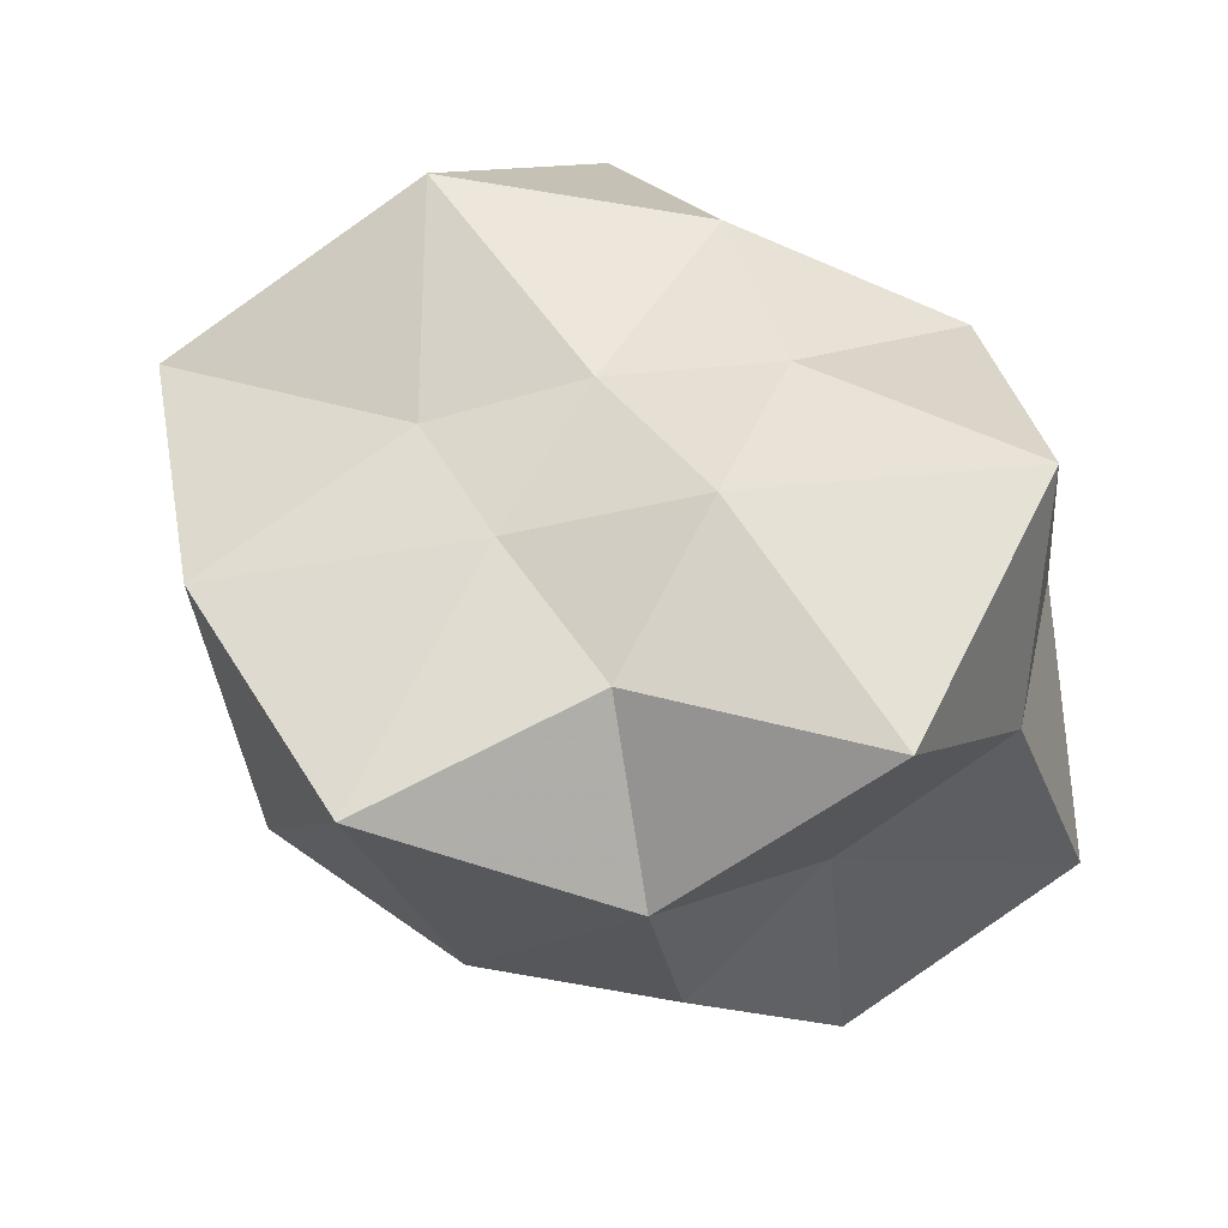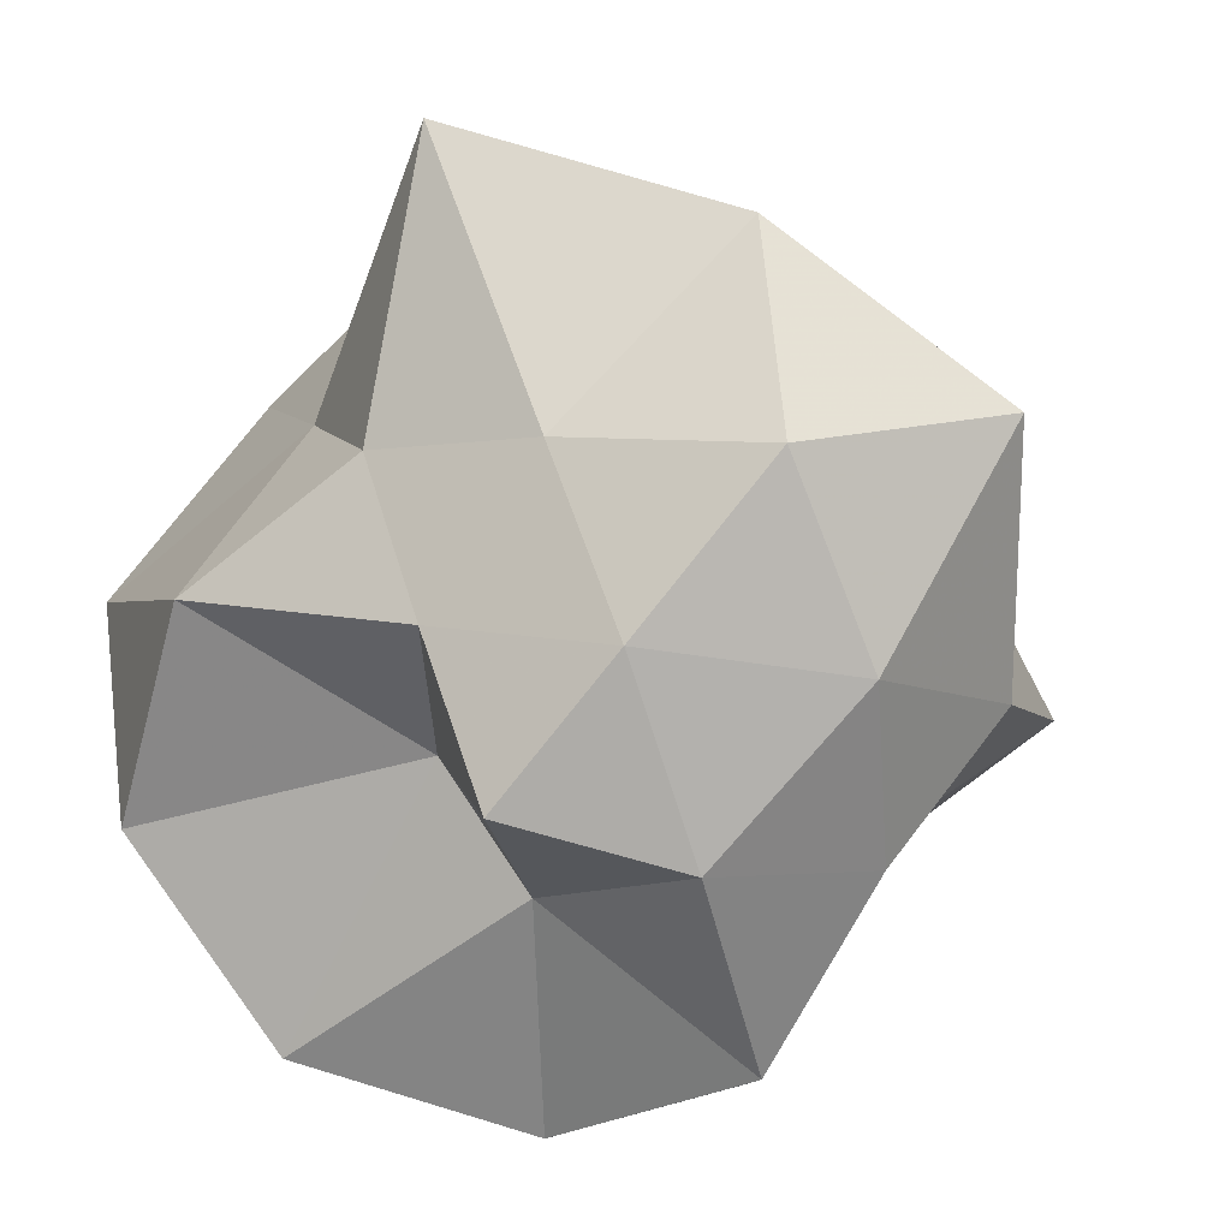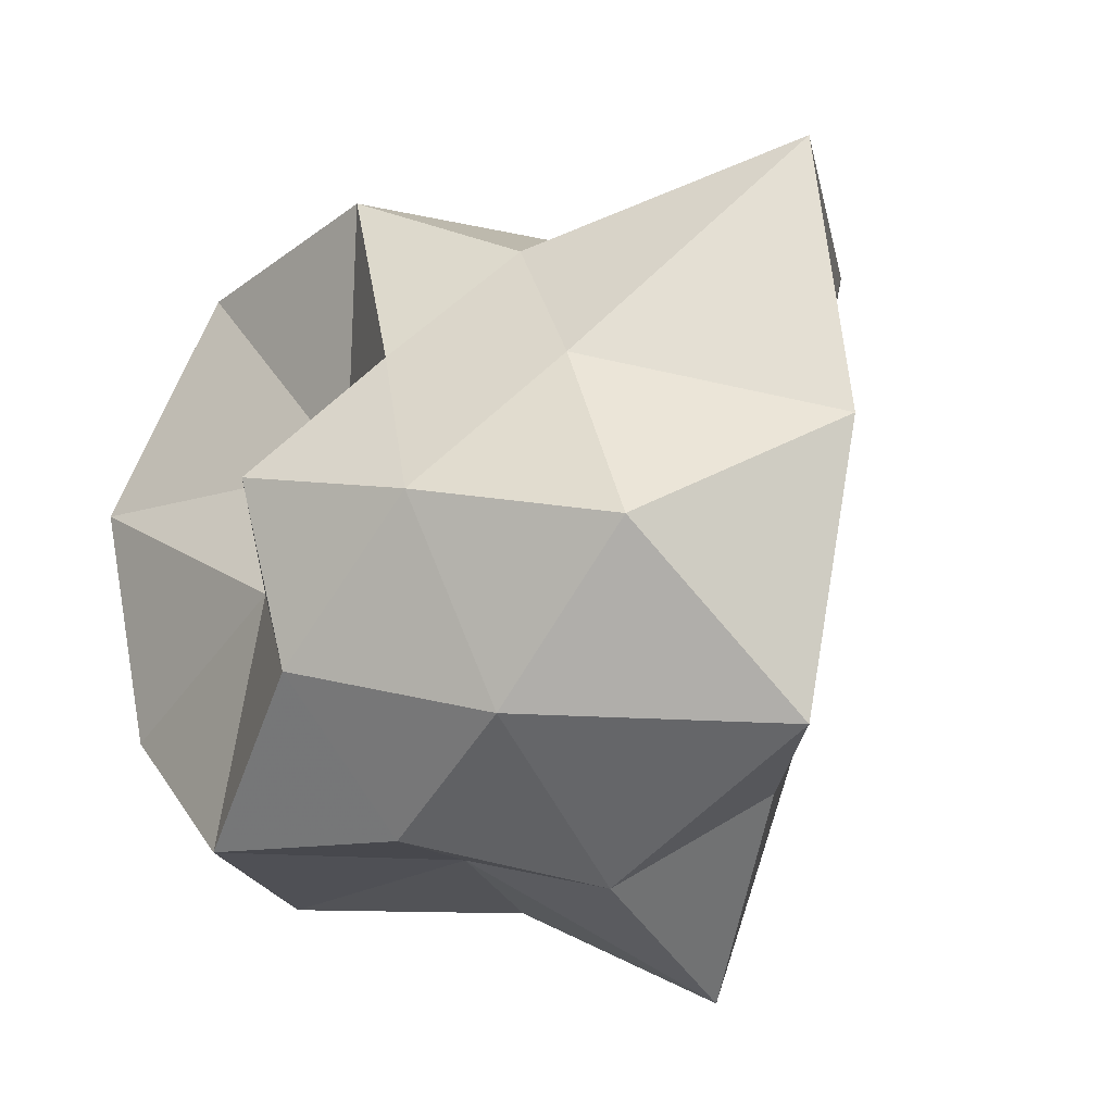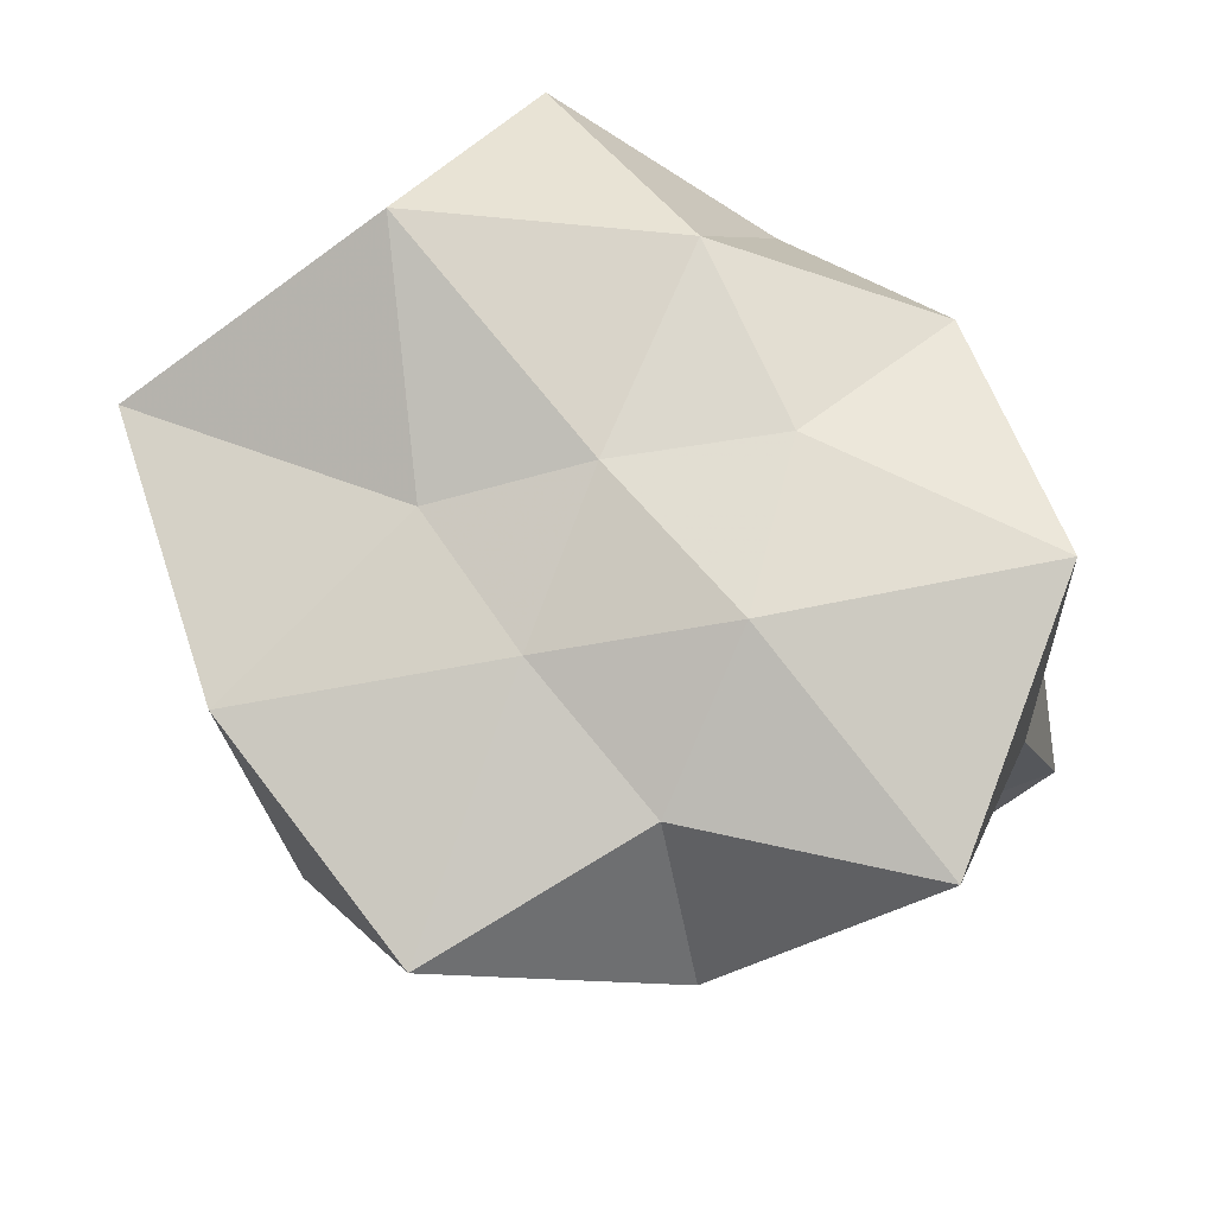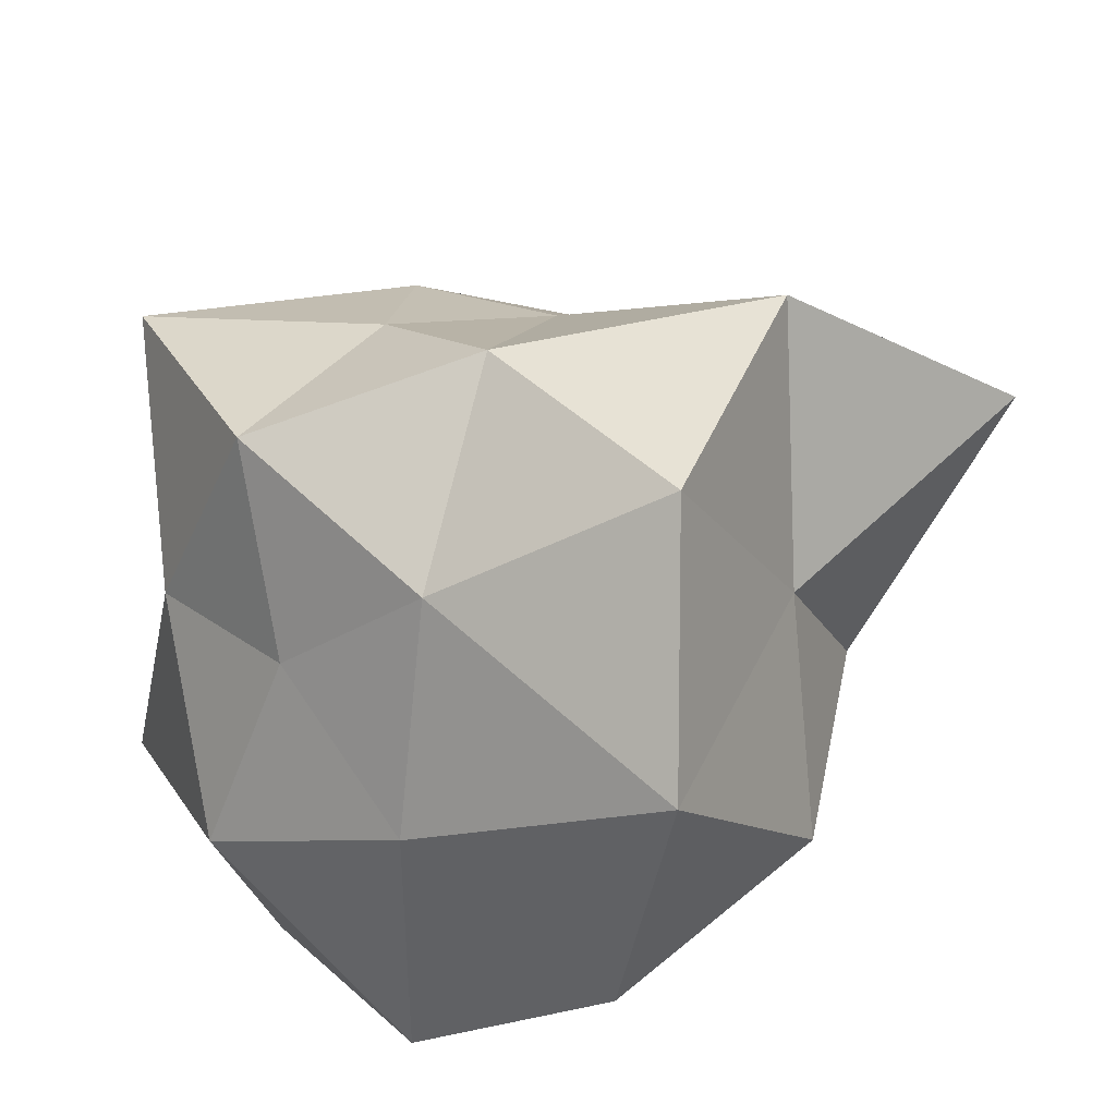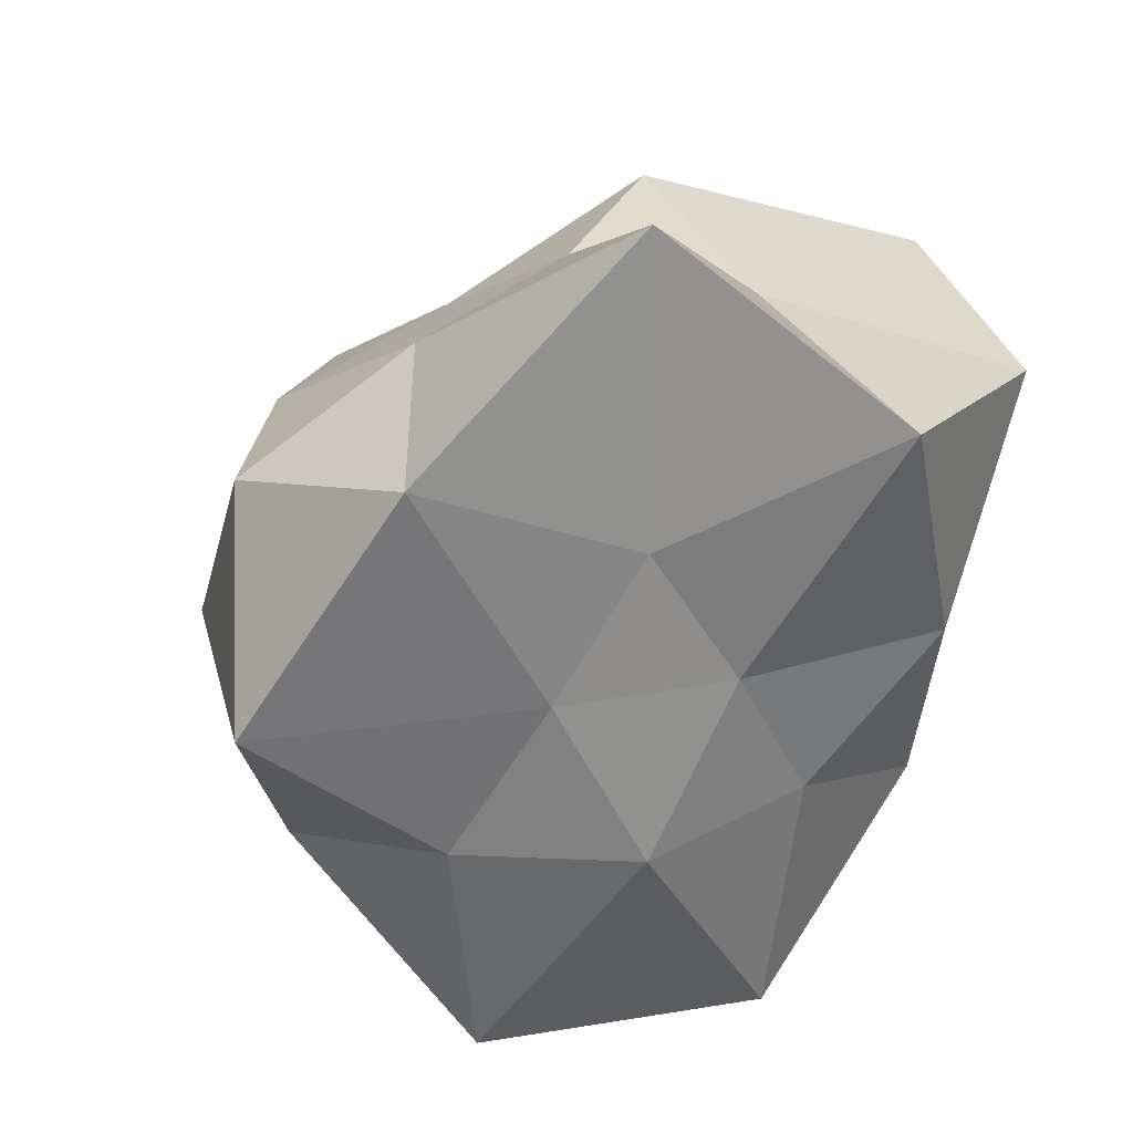
<metadata>
{"format":"obj","ext":"obj","renderer":"f3d","projection":"perspective","resolution":1024,"background":"white","views":[{"elev":23.5,"azim":123.7,"up":"+Y"},{"elev":-46.2,"azim":39.4,"up":"+Y"},{"elev":19.8,"azim":56.8,"up":"+Z"},{"elev":46.9,"azim":115.3,"up":"+Y"},{"elev":37.9,"azim":-72.5,"up":"+Y"},{"elev":24.9,"azim":128.9,"up":"+Z"}]}
</metadata>
<code>
g
v 2.573e-09 2.06 -0.9373
v -1.671e-09 2.669 -0.9852
v 0.58 2.248 -0.9868
v -2.625e-09 2.769 -0.3543
v 0.4061 2.619 -0.4269
v 0.7245 2.295 -0.3809
v 0.2228 1.753 -0.6132
v 0.7481 1.817 -0.4861
v 0.4536 1.436 -0.3858
v -0.3422 1.589 -0.9419
v 0 1.195 -0.5344
v -0.5687 1.277 -0.4837
v -0.4516 2.207 -0.7683
v -0.8177 1.794 -0.5314
v -0.6997 2.287 -0.3678
v -0.4972 2.744 -0.5227
v -0.2893 2.951 4.874e-09
v -0.7444 2.601 -1.055e-08
v -0.629 2.926 0.5351
v -0.9385 2.06 1.624e-09
v -0.9262 1.387 -3.824e-09
v -0.9724 1.744 0.5112
v -0.196 1.457 3.284e-08
v 0.2594 1.262 9.325e-09
v -1.016e-09 1.309 0.3753
v 0.7227 1.535 3.945e-09
v 1.138 2.06 -2.555e-09
v 0.8369 1.788 0.44
v 0.5864 2.486 -3.125e-08
v 0.2171 2.728 2.278e-08
v 0.3986 2.609 0.339
v 0 3.032 0.6009
v -0.9922 2.382 0.6448
v -0.2492 1.717 0.262
v 0.4066 1.5 0.4276
v 0.8987 2.352 0.584
v -2.526e-09 2.06 0.8001
v 0.3934 2.602 1.083
v -0.2588 2.416 0.7125
v 0.3925 1.932 0.6678
v -4.689e-09 1.69 0.5989
v -0.495 1.899 0.8421
g
f 3 1 2
f 5 2 4
f 6 3 5
f 3 2 5
f 7 1 3
f 8 3 6
f 9 7 8
f 7 3 8
f 10 1 7
f 11 7 9
f 12 10 11
f 10 7 11
f 13 1 10
f 14 10 12
f 15 13 14
f 13 10 14
f 2 1 13
f 16 13 15
f 4 2 16
f 2 13 16
f 17 4 16
f 18 16 15
f 19 17 18
f 17 16 18
f 20 15 14
f 21 14 12
f 22 20 21
f 20 14 21
f 23 12 11
f 24 11 9
f 25 23 24
f 23 11 24
f 26 9 8
f 27 8 6
f 28 26 27
f 26 8 27
f 29 6 5
f 30 5 4
f 31 29 30
f 29 5 30
f 30 4 17
f 32 17 19
f 31 30 32
f 30 17 32
f 18 15 20
f 33 20 22
f 19 18 33
f 18 20 33
f 21 12 23
f 34 23 25
f 22 21 34
f 21 23 34
f 24 9 26
f 35 26 28
f 25 24 35
f 24 26 35
f 27 6 29
f 36 29 31
f 28 27 36
f 27 29 36
f 39 37 38
f 32 38 31
f 19 39 32
f 39 38 32
f 38 37 40
f 36 40 28
f 31 38 36
f 38 40 36
f 40 37 41
f 35 41 25
f 28 40 35
f 40 41 35
f 41 37 42
f 34 42 22
f 25 41 34
f 41 42 34
f 42 37 39
f 33 39 19
f 22 42 33
f 42 39 33

</code>
